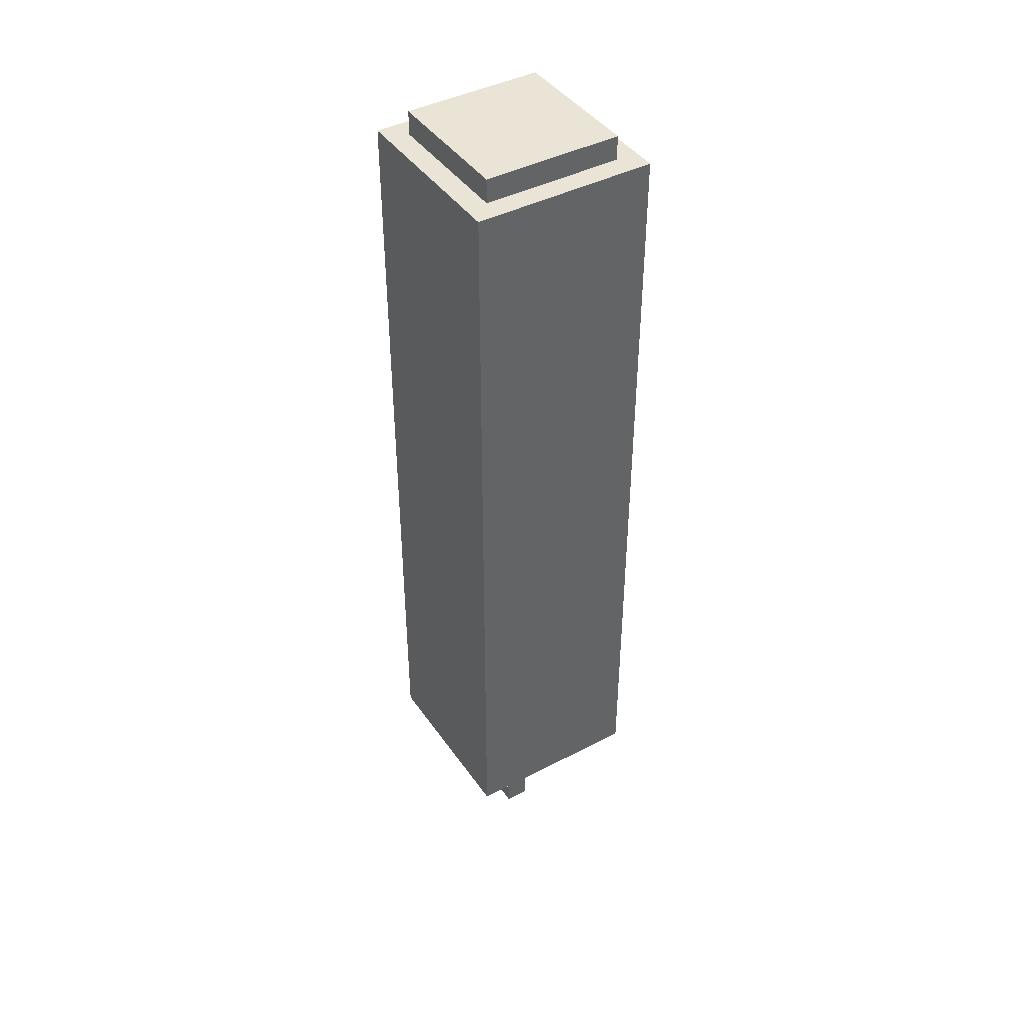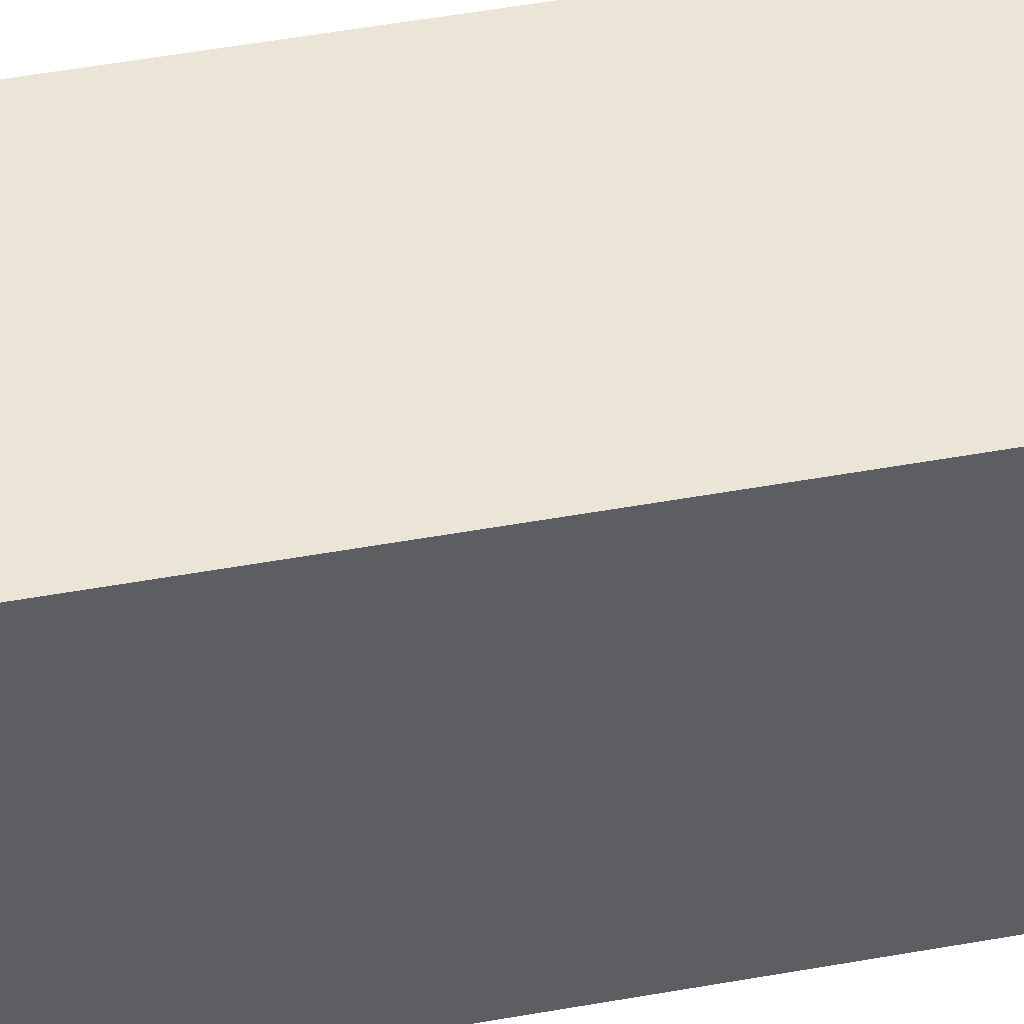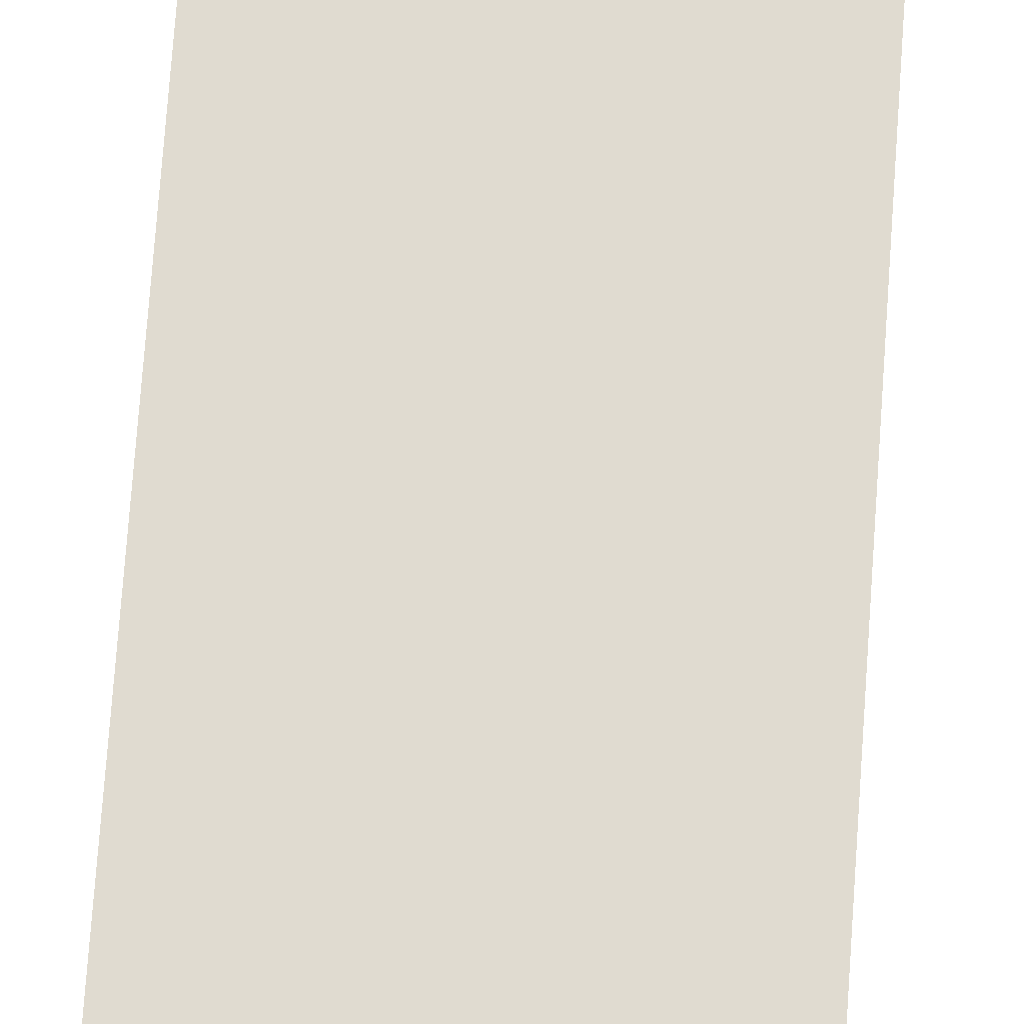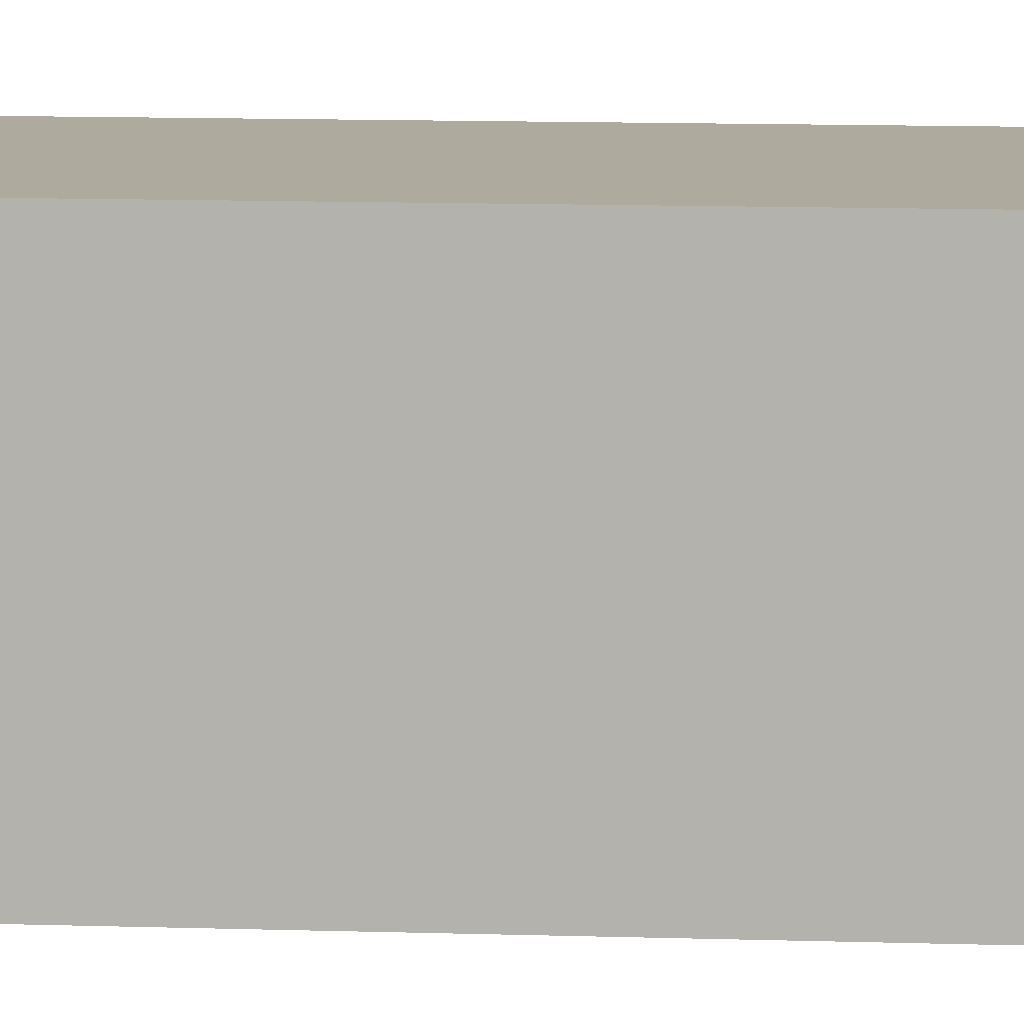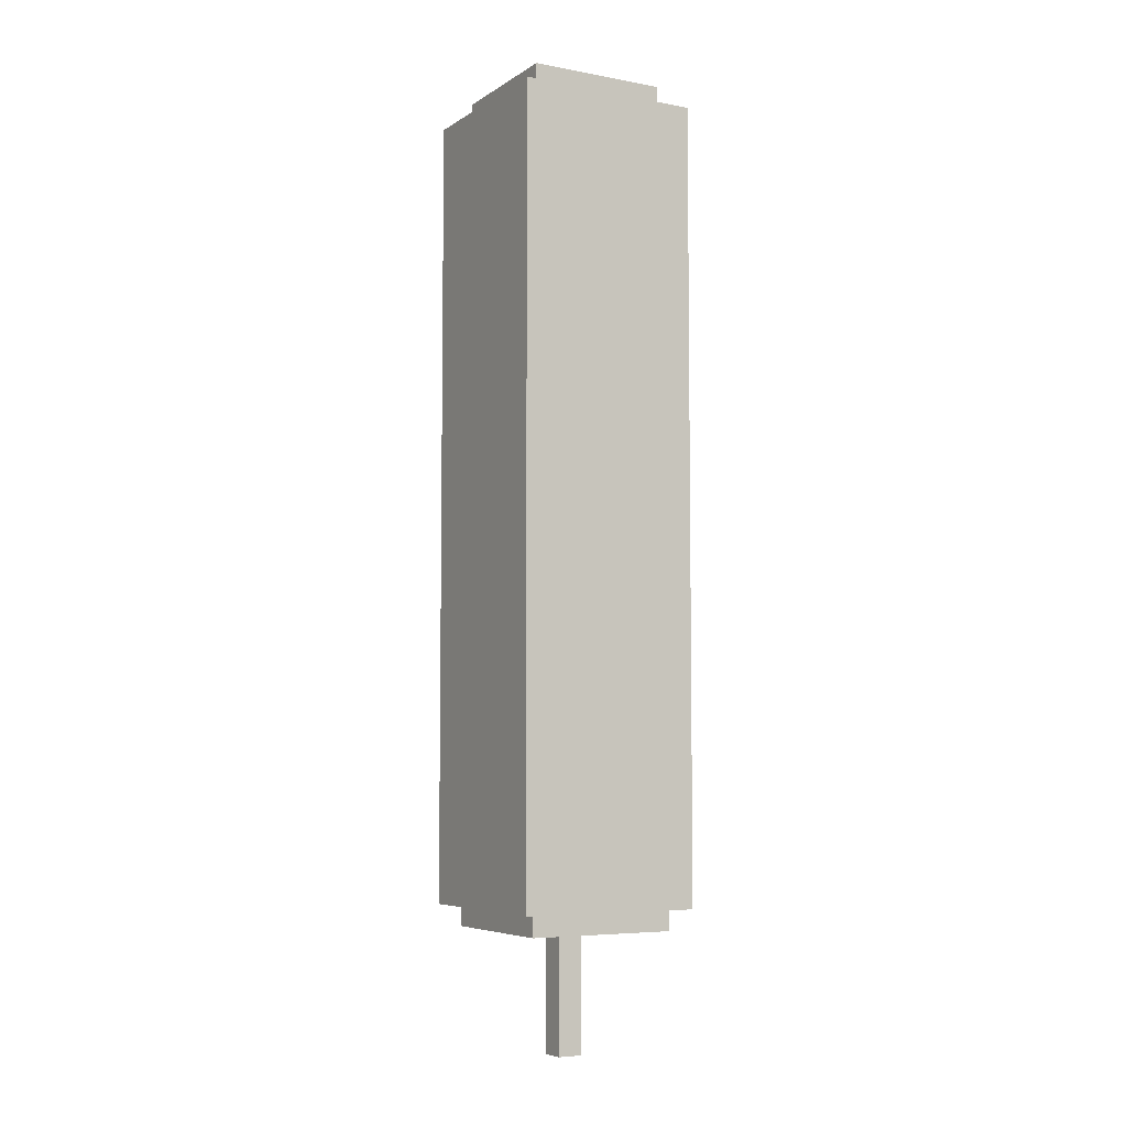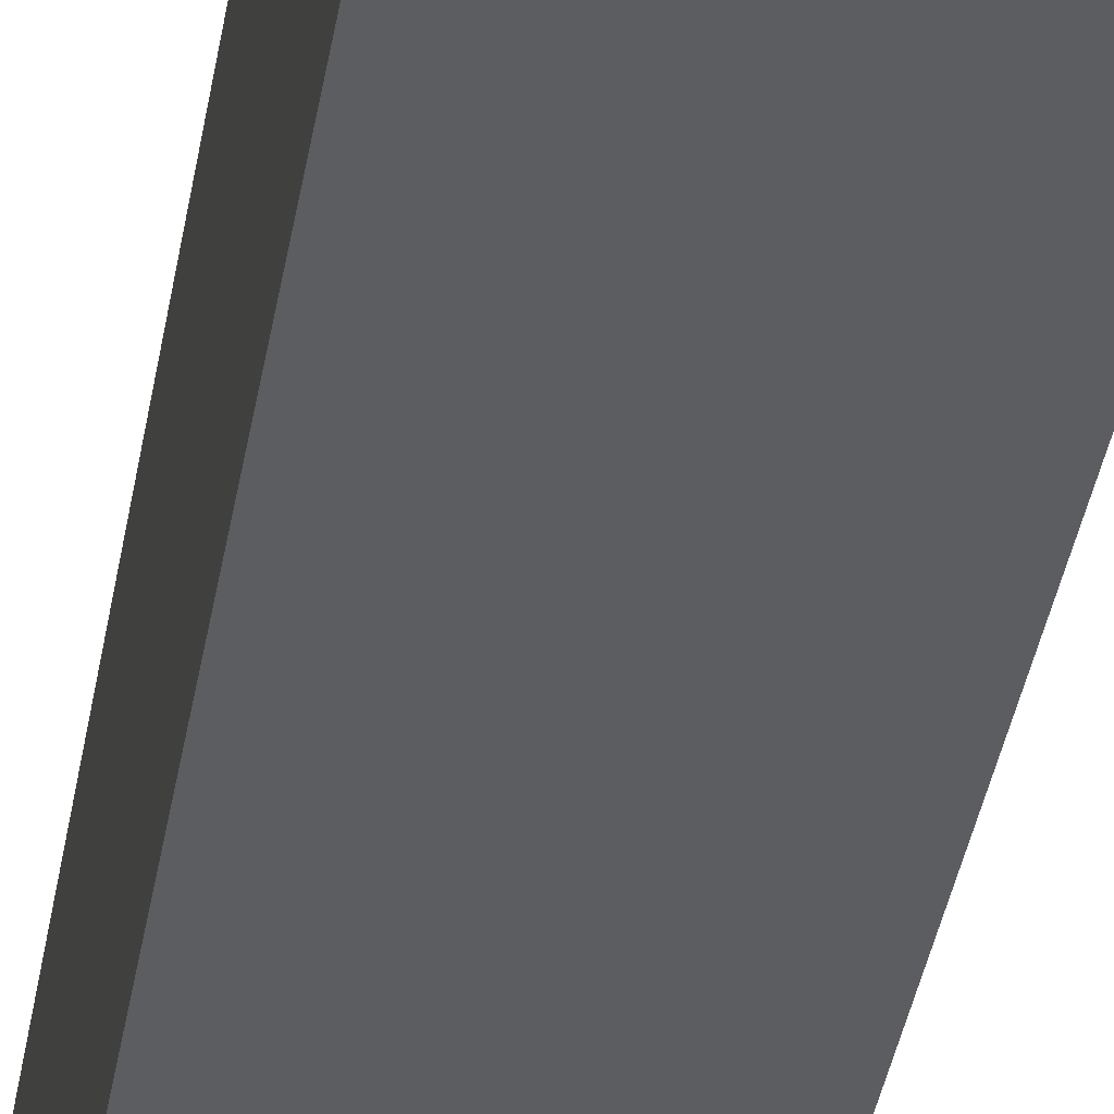
<metadata>
{"format":"obj","ext":"obj","renderer":"f3d","projection":"perspective","resolution":1024,"background":"white","views":[{"elev":42.4,"azim":58.1,"up":"+Y"},{"elev":45.7,"azim":-102.0,"up":"+Z"},{"elev":70.1,"azim":-176.0,"up":"+Z"},{"elev":9.3,"azim":-84.5,"up":"+Z"},{"elev":-5.7,"azim":-119.4,"up":"+Y"},{"elev":-36.5,"azim":-9.0,"up":"+Z"}]}
</metadata>
<code>
g Candyland_tree_15
v 0.1075 1.247 0.1075
v -0.1075 3.338e-06 0.1075
v -0.1075 1.247 0.1075
v 0.1075 3.338e-06 0.1075
v -0.1075 1.247 0.1075
v -0.1075 3.338e-06 -0.1075
v -0.1075 1.247 -0.1075
v -0.1075 3.338e-06 0.1075
v 0.1075 1.247 -0.1075
v 0.1075 3.338e-06 0.1075
v 0.1075 1.247 0.1075
v 0.1075 3.338e-06 -0.1075
v -0.1075 1.247 -0.1075
v 0.1075 3.338e-06 -0.1075
v 0.1075 1.247 -0.1075
v -0.1075 3.338e-06 -0.1075
v -0.7911 1.233 0.7911
v -0.7911 8.112 -0.7911
v -0.7911 8.112 0.7911
v -0.7911 1.233 -0.7911
v -0.7911 1.233 -0.7911
v 0.7911 8.112 -0.7911
v -0.7911 8.112 -0.7911
v 0.7911 1.233 -0.7911
v 0.7911 1.233 -0.7911
v 0.7911 8.112 0.7911
v 0.7911 8.112 -0.7911
v 0.7911 1.233 0.7911
v 0.7911 1.233 0.7911
v -0.7911 8.112 0.7911
v 0.7911 8.112 0.7911
v -0.7911 1.233 0.7911
v 0.6465 1.233 0.6465
v -0.6465 1.049 0.6465
v -0.6465 1.233 0.6465
v 0.6465 1.049 0.6465
v -0.6021 8.112 0.6021
v 0.6021 8.323 0.6021
v 0.6021 8.112 0.6021
v -0.6021 8.323 0.6021
v -0.6021 8.112 0.6021
v -0.7911 8.112 -0.7911
v -0.6021 8.112 -0.6021
v -0.7911 8.112 0.7911
v 0.6021 8.112 0.6021
v 0.7911 8.112 0.7911
v -0.6021 8.112 -0.6021
v 0.7911 8.112 -0.7911
v 0.6021 8.112 -0.6021
v -0.7911 8.112 -0.7911
v 0.7911 8.112 0.7911
v 0.6021 8.112 0.6021
v 0.6021 8.323 -0.6021
v -0.6021 8.323 0.6021
v -0.6021 8.323 -0.6021
v 0.6021 8.323 0.6021
v 0.6021 8.112 -0.6021
v -0.6021 8.323 -0.6021
v -0.6021 8.112 -0.6021
v 0.6021 8.323 -0.6021
v 0.6021 8.112 0.6021
v 0.6021 8.323 -0.6021
v 0.6021 8.112 -0.6021
v 0.6021 8.323 0.6021
v -0.6021 8.112 -0.6021
v -0.6021 8.323 0.6021
v -0.6021 8.112 0.6021
v -0.6021 8.323 -0.6021
v -0.6465 1.233 -0.6465
v -0.7911 1.233 0.7911
v -0.6465 1.233 0.6465
v -0.7911 1.233 -0.7911
v 0.6465 1.233 -0.6465
v 0.7911 1.233 -0.7911
v 0.6465 1.233 0.6465
v 0.7911 1.233 0.7911
v -0.6465 1.049 -0.6465
v 0.6465 1.049 0.6465
v 0.6465 1.049 -0.6465
v -0.6465 1.049 0.6465
v -0.6465 1.233 -0.6465
v 0.6465 1.049 -0.6465
v 0.6465 1.233 -0.6465
v -0.6465 1.049 -0.6465
v 0.6465 1.233 -0.6465
v 0.6465 1.049 0.6465
v 0.6465 1.233 0.6465
v 0.6465 1.049 -0.6465
v -0.6465 1.233 0.6465
v -0.6465 1.049 -0.6465
v -0.6465 1.233 -0.6465
v -0.6465 1.049 0.6465
g Candyland_tree_15_0
f 3 2 1
f 4 1 2
f 7 6 5
f 8 5 6
f 11 10 9
f 12 9 10
f 15 14 13
f 16 13 14
f 19 18 17
f 20 17 18
f 23 22 21
f 24 21 22
f 27 26 25
f 28 25 26
f 31 30 29
f 32 29 30
f 35 34 33
f 36 33 34
f 39 38 37
f 40 37 38
f 43 42 41
f 44 41 42
f 41 44 45
f 46 45 44
f 49 48 47
f 50 47 48
f 48 49 51
f 52 51 49
f 55 54 53
f 56 53 54
f 59 58 57
f 60 57 58
f 63 62 61
f 64 61 62
f 67 66 65
f 68 65 66
f 71 70 69
f 72 69 70
f 69 72 73
f 74 73 72
f 73 74 75
f 76 75 74
f 75 76 71
f 70 71 76
f 79 78 77
f 80 77 78
f 83 82 81
f 84 81 82
f 87 86 85
f 88 85 86
f 91 90 89
f 92 89 90

</code>
